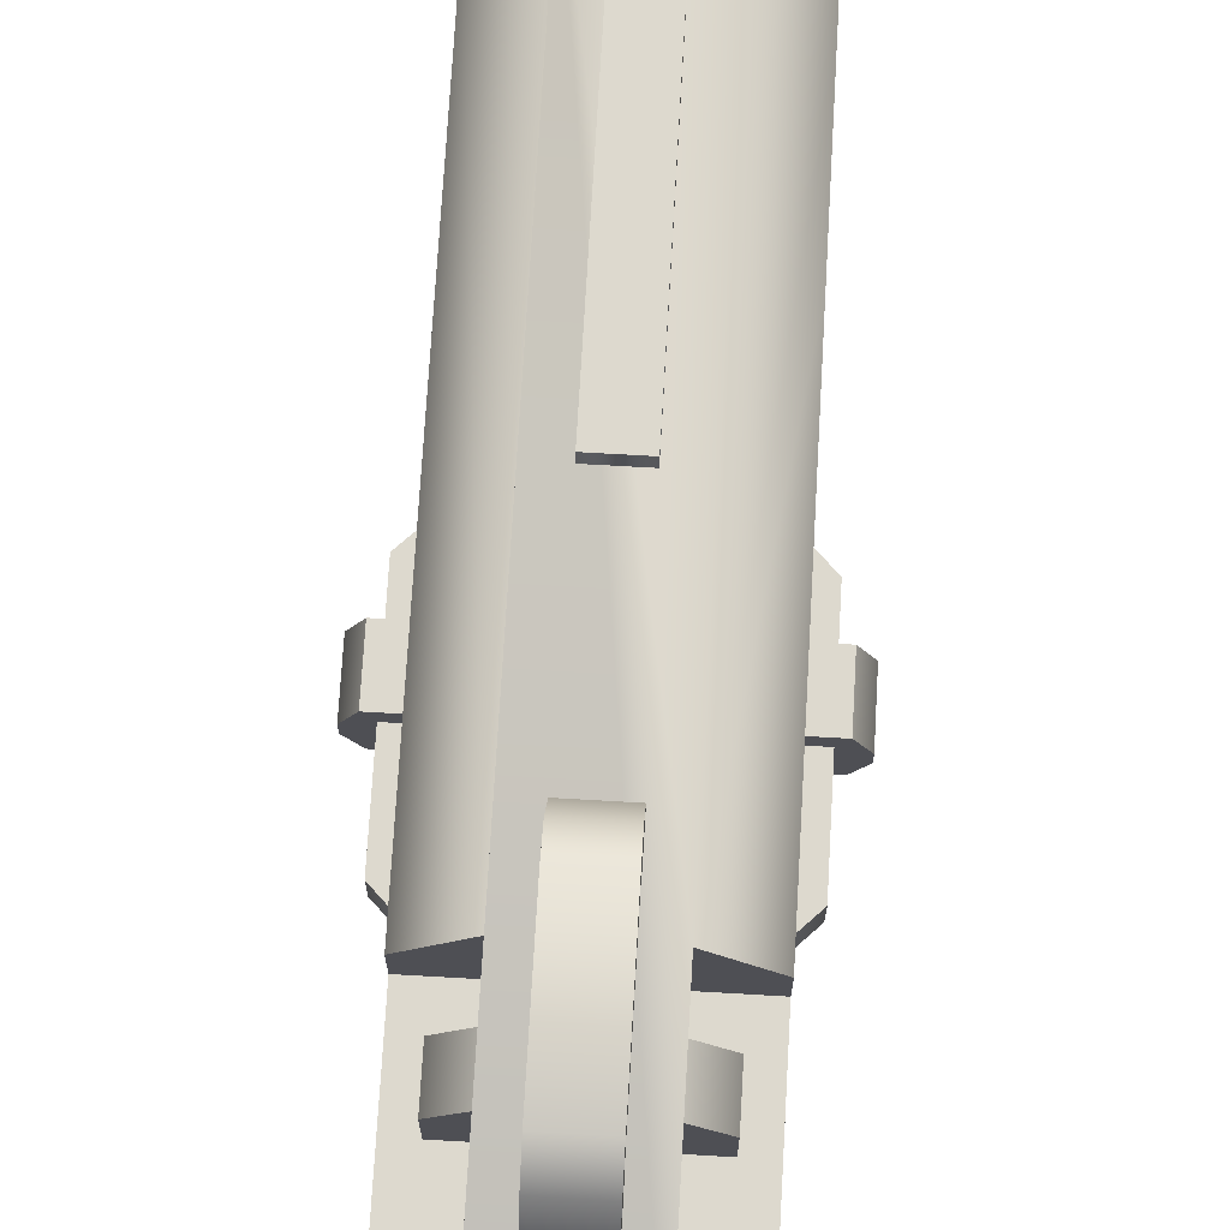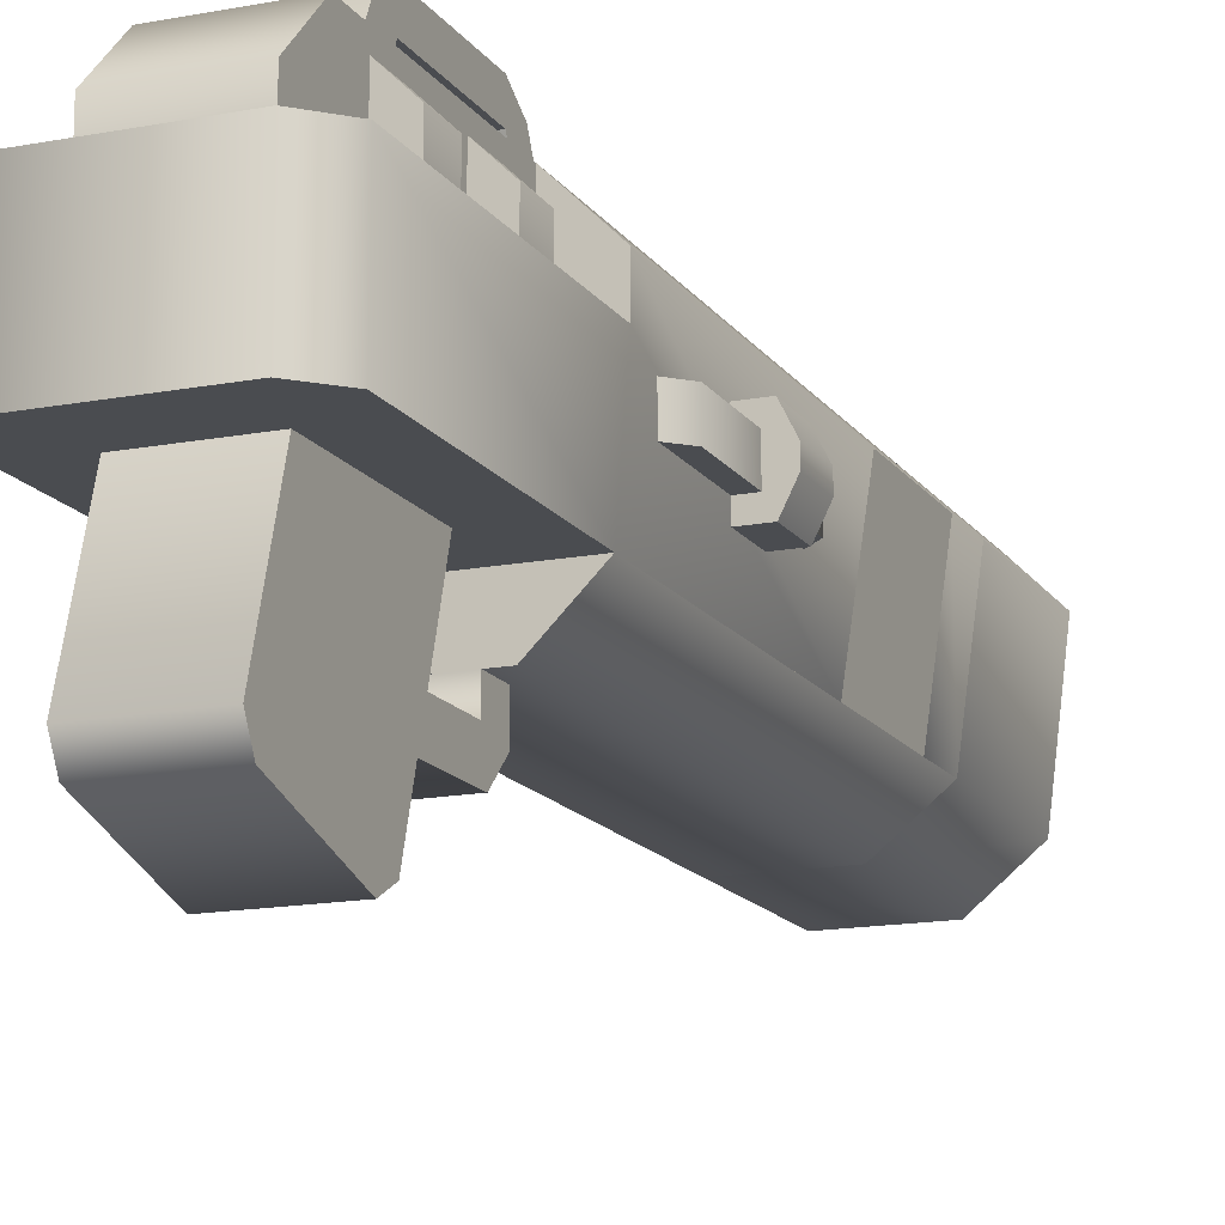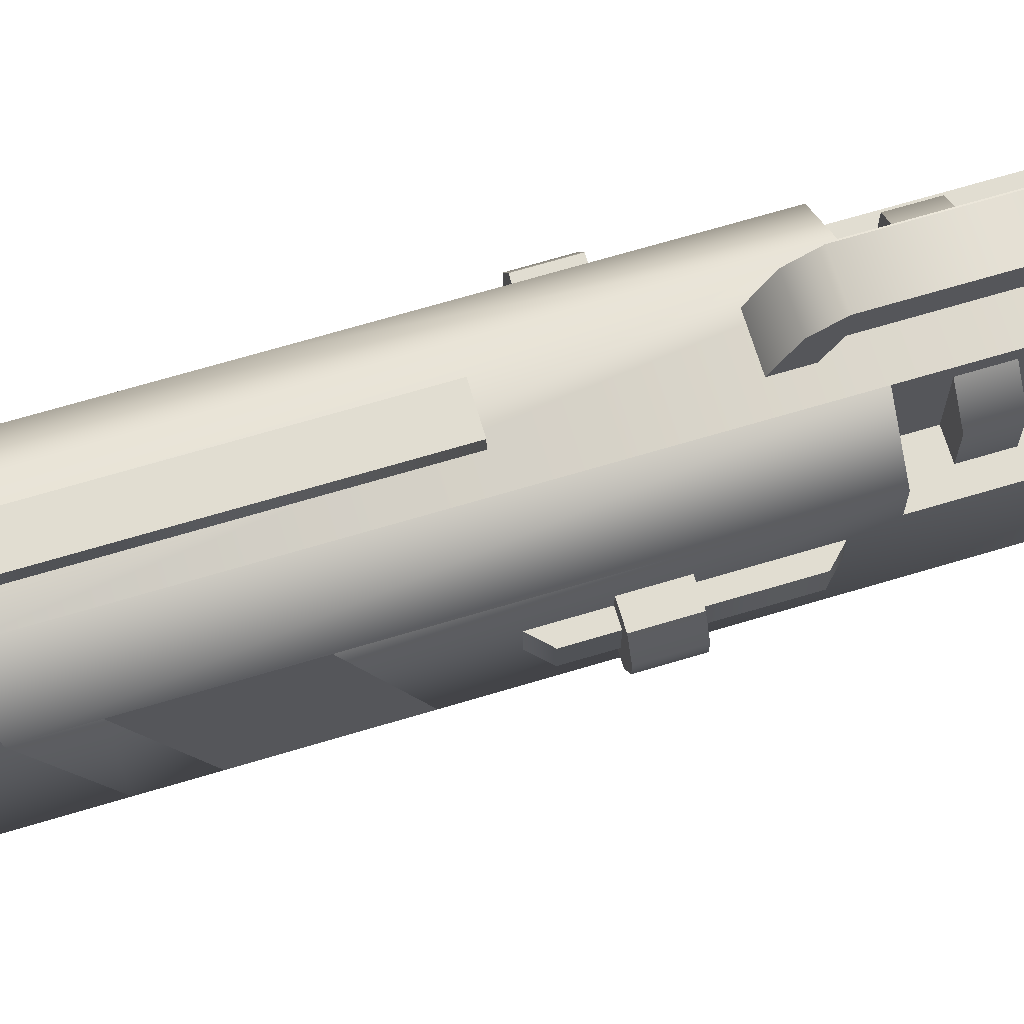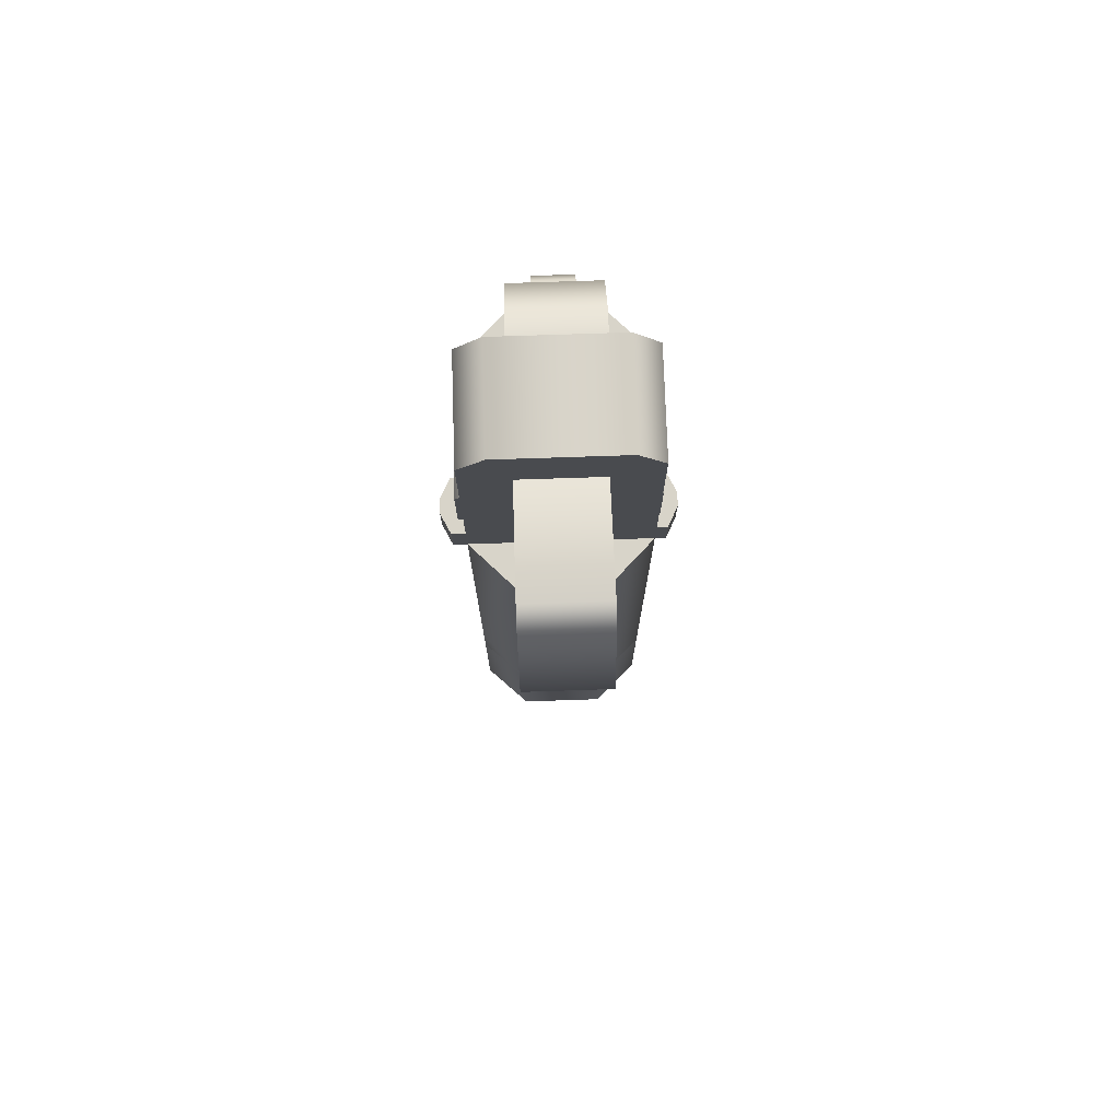
<metadata>
{"format":"obj","ext":"obj","renderer":"f3d","projection":"perspective","resolution":1024,"background":"white","views":[{"elev":71.8,"azim":3.3,"up":"+Y"},{"elev":-15.0,"azim":22.4,"up":"+Y"},{"elev":68.9,"azim":-106.7,"up":"+Y"},{"elev":75.7,"azim":-1.9,"up":"+Z"}]}
</metadata>
<code>
g blaster-h
v 0.03 -0.05425 0.144 1 1 1
v 0.03 -0.05425 -0.156 1 1 1
v -0.03 -0.05425 0.144 1 1 1
v -0.03 -0.05425 -0.156 1 1 1
v 0.03 0.1018 0.132 1 1 1
v 0.03 0.04775 0.132 1 1 1
v 0.03 0.1018 0.27 1 1 1
v 0.03 0.04775 0.3 1 1 1
v 0.03 0.07175 0.3 1 1 1
v 0.06 -0.02425 0.144 1 1 1
v -0.06 -0.02425 0.144 1 1 1
v -0.03 0.04775 0.3 1 1 1
v -0.03 0.07175 0.3 1 1 1
v -0.06 0.07175 -0.2045 1 1 1
v -0.06 0.07175 -0.1685 1 1 1
v -0.06 -0.02425 -0.1675 1 1 1
v -0.06 -0.02425 -0.1315 1 1 1
v -0.03 0.04775 0.132 1 1 1
v -0.03 0.1018 0.132 1 1 1
v -0.03 0.1018 0.27 1 1 1
v 0.06 -0.02425 -0.04754 1 1 1
v 0.06 -0.02425 -0.1315 1 1 1
v 0.06 -0.02425 -0.1675 1 1 1
v -0.06 -0.02425 0.306 1 1 1
v -0.06 0.04775 0.306 1 1 1
v -0.06 0.04775 0.132 1 1 1
v -0.06 -0.02425 -0.04754 1 1 1
v -0.06 0.07175 0.132 1 1 1
v -0.06 0.07175 -0.08446 1 1 1
v 0.06 -0.02425 0.306 1 1 1
v 0.042 -0.02425 0.324 1 1 1
v -0.042 -0.02425 0.324 1 1 1
v 0.06 0.07175 -0.2045 1 1 1
v 0.06 0.07175 -0.1685 1 1 1
v 0.06 0.04775 0.306 1 1 1
v 0.042 0.04775 0.324 1 1 1
v -0.042 0.04775 0.324 1 1 1
v 0.03 0.1018 -0.216 1 1 1
v 0.06 0.07175 -0.08446 1 1 1
v 0.06 0.07175 0.132 1 1 1
v -0.03 0.1018 -0.216 1 1 1
v 0.06 0.04775 0.132 1 1 1
v -0.06 0.07175 -0.1685 1 1 1
v -0.06 0.07175 -0.08446 1 1 1
v -0.06 -0.02425 -0.1315 1 1 1
v -0.06 -0.02425 -0.04754 1 1 1
v 0.06 0.07175 -0.1685 1 1 1
v 0.06 -0.02425 -0.1315 1 1 1
v 0.06 0.07175 -0.08446 1 1 1
v 0.06 -0.02425 -0.04754 1 1 1
v -0.0825 0.03313 0.02108 1 1 1
v -0.0825 0.03313 0.05108 1 1 1
v -0.0825 0.02313 0.02108 1 1 1
v -0.0825 0.02313 0.05108 1 1 1
v -0.075 0.04813 0.02108 1 1 1
v -0.075 0.04813 0.05108 1 1 1
v -0.075 0.008129 0.02108 1 1 1
v -0.075 0.008129 0.05108 1 1 1
v 0.0825 0.03313 0.02108 1 1 1
v 0.0825 0.03313 0.05108 1 1 1
v 0.0825 0.02313 0.02108 1 1 1
v 0.0825 0.02313 0.05108 1 1 1
v 0.075 0.04813 0.02108 1 1 1
v 0.075 0.04813 0.05108 1 1 1
v 0.075 0.008129 0.02108 1 1 1
v 0.075 0.008129 0.05108 1 1 1
v 0.03 0.1018 -0.324 1 1 1
v 0.06 0.07175 -0.3125 1 1 1
v 0.03 0.1018 -0.216 1 1 1
v 0.06 0.07175 -0.2045 1 1 1
v -0.06 0.07175 -0.3125 1 1 1
v -0.06 0.07175 -0.2045 1 1 1
v -0.06 -0.02425 -0.2755 1 1 1
v -0.06 -0.02425 -0.1675 1 1 1
v -0.03 -0.05425 -0.264 1 1 1
v 0.03 -0.05425 -0.264 1 1 1
v -0.01957 -0.03185 -0.2726 1 1 1
v -0.036 -0.01542 -0.2789 1 1 1
v 0.01957 -0.03185 -0.2726 1 1 1
v 0.06 -0.02425 -0.2755 1 1 1
v 0.036 -0.01542 -0.2789 1 1 1
v -0.036 0.06292 -0.3091 1 1 1
v -0.01957 0.07935 -0.3154 1 1 1
v -0.03 0.1018 -0.324 1 1 1
v 0.036 0.06292 -0.3091 1 1 1
v 0.01957 0.07935 -0.3154 1 1 1
v -0.03 0.1018 -0.216 1 1 1
v 0.06 -0.02425 -0.1675 1 1 1
v 0.03 -0.05425 -0.156 1 1 1
v -0.03 -0.05425 -0.156 1 1 1
v 0.0124 0.1118 -0.0131 1 1 1
v -0.0124 0.1118 -0.0131 1 1 1
v 0.0124 0.1118 -0.246 1 1 1
v -0.0124 0.1118 -0.246 1 1 1
v 0.0124 0.1018 -0.246 1 1 1
v 0.0124 0.1018 -0.0131 1 1 1
v -0.0124 0.1018 -0.0131 1 1 1
v -0.0124 0.1018 -0.246 1 1 1
v -0.0142 0.1018 0.09 1 1 1
v -0.0142 0.1273 0.1027 1 1 1
v -0.0142 0.1018 0.1098 1 1 1
v -0.0142 0.1373 0.1189 1 1 1
v -0.0142 0.1195 0.1187 1 1 1
v -0.0142 0.1195 0.1952 1 1 1
v -0.0142 0.1373 0.195 1 1 1
v -0.0142 0.1273 0.2112 1 1 1
v -0.0142 0.1018 0.2041 1 1 1
v -0.0142 0.1018 0.2239 1 1 1
v 0.0142 0.1018 0.09 1 1 1
v 0.0142 0.1018 0.1098 1 1 1
v 0.0142 0.1273 0.1027 1 1 1
v 0.0142 0.1373 0.1189 1 1 1
v 0.0142 0.1195 0.1187 1 1 1
v 0.0142 0.1195 0.1952 1 1 1
v 0.0142 0.1373 0.195 1 1 1
v 0.0142 0.1273 0.2112 1 1 1
v 0.0142 0.1018 0.2041 1 1 1
v 0.0142 0.1018 0.2239 1 1 1
v -0.0464 0.04775 0.2212 1 1 1
v -0.03 0.04775 0.2212 1 1 1
v -0.0464 0.07653 0.2212 1 1 1
v -0.03 0.09275 0.2212 1 1 1
v -0.03 0.04775 0.2458 1 1 1
v -0.0464 0.04775 0.2458 1 1 1
v -0.03 0.09275 0.2458 1 1 1
v -0.0464 0.07653 0.2458 1 1 1
v -0.0464 0.04775 0.1566 1 1 1
v -0.03 0.04775 0.1566 1 1 1
v -0.0464 0.07653 0.1566 1 1 1
v -0.03 0.09275 0.1566 1 1 1
v -0.03 0.09275 0.1812 1 1 1
v -0.0464 0.07653 0.1812 1 1 1
v -0.0464 0.04775 0.1812 1 1 1
v -0.03 0.04775 0.1812 1 1 1
v 0.0464 0.04775 0.1566 1 1 1
v 0.03 0.04775 0.1566 1 1 1
v 0.0464 0.07653 0.1566 1 1 1
v 0.03 0.09275 0.1566 1 1 1
v 0.03 0.09275 0.1812 1 1 1
v 0.0464 0.07653 0.1812 1 1 1
v 0.0464 0.04775 0.1812 1 1 1
v 0.03 0.04775 0.1812 1 1 1
v 0.0464 0.04775 0.2212 1 1 1
v 0.03 0.04775 0.2212 1 1 1
v 0.0464 0.07653 0.2212 1 1 1
v 0.03 0.09275 0.2212 1 1 1
v 0.03 0.04775 0.2458 1 1 1
v 0.0464 0.04775 0.2458 1 1 1
v 0.03 0.09275 0.2458 1 1 1
v 0.0464 0.07653 0.2458 1 1 1
v -0.06 0.04813 0.02108 1 1 1
v -0.06 0.04813 0.05108 1 1 1
v -0.06 0.008129 0.02108 1 1 1
v -0.06 0.008129 0.05108 1 1 1
v 0.06 0.04813 0.02108 1 1 1
v 0.06 0.04813 0.05108 1 1 1
v 0.06 0.008129 0.02108 1 1 1
v 0.06 0.008129 0.05108 1 1 1
v -0.01957 -0.03185 -0.2366 1 1 1
v 0.01957 -0.03185 -0.2366 1 1 1
v -0.036 -0.01542 -0.2429 1 1 1
v 0.036 -0.01542 -0.2429 1 1 1
v -0.036 0.06292 -0.2731 1 1 1
v 0.036 0.06292 -0.2731 1 1 1
v -0.01957 0.07935 -0.2794 1 1 1
v 0.01957 0.07935 -0.2794 1 1 1
v 0.02775 -0.1023 0.3074 1 1 1
v -0.02775 -0.1023 0.3074 1 1 1
v 0.02775 -0.02425 0.284 1 1 1
v -0.02775 -0.02425 0.284 1 1 1
v -0.02775 -0.1298 0.2157 1 1 1
v 0.02775 -0.1298 0.2157 1 1 1
v -0.02775 -0.02425 0.1841 1 1 1
v 0.02775 -0.02425 0.1841 1 1 1
v 0.02775 -0.1161 0.3 1 1 1
v 0.02775 -0.1373 0.2296 1 1 1
v -0.02775 -0.1161 0.3 1 1 1
v -0.02775 -0.1373 0.2296 1 1 1
v -0.06 0.01813 -0.01392 1 1 1
v -0.06 0.03813 -0.01392 1 1 1
v -0.07 0.01813 -0.003923 1 1 1
v -0.07 0.03813 -0.003923 1 1 1
v -0.07 0.01813 0.1011 1 1 1
v -0.07 0.03813 0.1011 1 1 1
v -0.06 0.01813 0.1111 1 1 1
v -0.06 0.03813 0.1111 1 1 1
v 0.06 0.01813 -0.01392 1 1 1
v 0.06 0.03813 -0.01392 1 1 1
v 0.07 0.01813 -0.003923 1 1 1
v 0.07 0.03813 -0.003923 1 1 1
v 0.07 0.01813 0.1011 1 1 1
v 0.07 0.03813 0.1011 1 1 1
v 0.06 0.01813 0.1111 1 1 1
v 0.06 0.03813 0.1111 1 1 1
v 0.019 -0.08925 0.214 1 1 1
v 0.019 -0.08925 0.139 1 1 1
v -0.019 -0.08925 0.214 1 1 1
v -0.019 -0.08925 0.139 1 1 1
v -0.019 -0.06925 0.214 1 1 1
v -0.019 -0.06925 0.144 1 1 1
v -0.019 -0.05425 0.144 1 1 1
v -0.019 -0.05425 0.124 1 1 1
v -0.019 -0.07425 0.124 1 1 1
v 0.019 -0.05425 0.124 1 1 1
v 0.019 -0.07425 0.124 1 1 1
v 0.019 -0.05425 0.144 1 1 1
v 0.019 -0.06925 0.144 1 1 1
v 0.019 -0.06925 0.214 1 1 1
f 3 2 1
f 2 3 4
f 7 6 5
f 6 7 8
f 8 7 9
f 10 3 1
f 3 10 11
f 9 12 8
f 12 9 13
f 16 15 14
f 15 16 17
f 12 19 18
f 19 12 20
f 20 12 13
f 10 22 21
f 22 10 23
f 23 10 1
f 23 1 2
f 25 11 24
f 26 11 25
f 11 26 27
f 28 27 26
f 27 28 29
f 20 9 7
f 9 20 13
f 31 10 30
f 10 31 11
f 11 31 32
f 11 32 24
f 34 23 33
f 23 34 22
f 35 31 30
f 31 35 36
f 4 17 16
f 17 4 3
f 17 3 27
f 27 3 11
f 36 32 31
f 32 36 37
f 37 24 32
f 24 37 25
f 5 33 38
f 33 5 34
f 34 5 39
f 39 5 40
f 41 5 38
f 5 41 7
f 7 41 20
f 20 41 19
f 40 6 42
f 6 40 5
f 14 19 41
f 19 14 28
f 28 14 15
f 28 15 29
f 19 26 18
f 26 19 28
f 40 21 39
f 21 40 42
f 21 42 10
f 10 42 35
f 10 35 30
f 45 44 43
f 44 45 46
f 49 48 47
f 48 49 50
f 53 52 51
f 52 53 54
f 51 56 55
f 56 51 52
f 57 54 53
f 54 57 58
f 66 65 62
f 61 62 65
f 60 59 64
f 63 64 59
f 62 61 60
f 59 60 61
f 26 12 18
f 12 26 37
f 37 26 25
f 37 8 12
f 36 8 37
f 36 6 8
f 35 6 36
f 6 35 42
f 69 68 67
f 68 69 70
f 73 72 71
f 72 73 74
f 73 76 75
f 76 73 77
f 77 73 78
f 79 76 77
f 76 79 80
f 80 79 81
f 78 73 71
f 78 71 82
f 82 71 83
f 83 71 84
f 80 81 68
f 68 81 85
f 83 84 86
f 68 85 86
f 67 86 84
f 68 86 67
f 84 69 67
f 69 84 87
f 70 80 68
f 80 70 88
f 71 87 84
f 87 71 72
f 90 76 89
f 76 90 75
f 89 80 88
f 80 89 76
f 75 74 73
f 74 75 90
f 93 92 91
f 92 93 94
f 91 95 93
f 95 91 96
f 91 97 96
f 97 91 92
f 97 94 98
f 94 97 92
f 94 95 98
f 95 94 93
f 101 100 99
f 100 101 102
f 102 101 103
f 102 103 104
f 102 104 105
f 105 104 106
f 106 104 107
f 106 107 108
f 111 110 109
f 110 111 112
f 110 112 113
f 113 112 114
f 114 112 115
f 114 115 116
f 114 116 117
f 117 116 118
f 121 120 119
f 120 121 122
f 125 124 123
f 124 125 126
f 121 125 122
f 125 121 126
f 124 121 119
f 121 124 126
f 129 128 127
f 128 129 130
f 129 131 130
f 131 129 132
f 133 129 127
f 129 133 132
f 131 133 134
f 133 131 132
f 140 139 141
f 142 141 139
f 140 141 137
f 135 137 141
f 140 137 139
f 138 139 137
f 138 137 136
f 135 136 137
f 150 148 145
f 143 145 148
f 150 145 149
f 146 149 145
f 150 149 148
f 147 148 149
f 146 145 144
f 143 144 145
f 56 151 55
f 151 56 152
f 154 57 153
f 57 154 58
f 56 154 152
f 154 56 58
f 58 56 52
f 58 52 54
f 57 151 153
f 151 57 55
f 55 57 53
f 55 53 51
f 59 61 63
f 61 65 63
f 63 65 155
f 157 155 65
f 62 60 66
f 60 64 66
f 66 64 158
f 156 158 64
f 66 158 65
f 157 65 158
f 156 64 155
f 63 155 64
f 161 160 159
f 160 161 162
f 162 161 163
f 162 163 164
f 164 163 165
f 164 165 166
f 169 168 167
f 168 169 170
f 173 172 171
f 172 173 174
f 177 176 175
f 176 177 178
f 178 172 176
f 172 178 171
f 167 177 175
f 177 167 168
f 171 170 173
f 170 171 178
f 170 178 177
f 170 177 168
f 169 172 174
f 172 169 176
f 176 169 175
f 175 169 167
f 181 180 179
f 180 181 182
f 185 184 183
f 184 185 186
f 183 182 181
f 182 183 184
f 183 179 185
f 179 183 181
f 182 186 180
f 186 182 184
f 192 190 194
f 188 194 190
f 189 191 187
f 193 187 191
f 192 191 190
f 189 190 191
f 194 193 192
f 191 192 193
f 190 189 188
f 187 188 189
f 79 162 81
f 162 79 160
f 77 160 79
f 160 77 159
f 163 83 165
f 83 163 82
f 165 86 166
f 86 165 83
f 81 164 85
f 164 81 162
f 78 159 77
f 159 78 161
f 85 166 86
f 166 85 164
f 163 78 82
f 78 163 161
f 104 113 114
f 113 104 103
f 104 117 107
f 117 104 114
f 100 109 99
f 109 100 111
f 113 101 110
f 101 113 103
f 116 108 118
f 108 116 106
f 102 115 112
f 115 102 105
f 100 112 111
f 112 100 102
f 105 116 115
f 116 105 106
f 197 196 195
f 196 197 198
f 200 197 199
f 197 200 198
f 201 198 200
f 202 198 201
f 198 202 203
f 206 205 204
f 205 206 196
f 196 206 207
f 196 207 195
f 195 207 208
f 200 208 207
f 208 200 199
f 206 200 207
f 200 206 201
f 203 204 205
f 204 203 202
f 198 205 196
f 205 198 203
g blaster-h
f 3 2 1
f 2 3 4
f 7 6 5
f 6 7 8
f 8 7 9
f 10 3 1
f 3 10 11
f 9 12 8
f 12 9 13
f 16 15 14
f 15 16 17
f 12 19 18
f 19 12 20
f 20 12 13
f 10 22 21
f 22 10 23
f 23 10 1
f 23 1 2
f 25 11 24
f 26 11 25
f 11 26 27
f 28 27 26
f 27 28 29
f 20 9 7
f 9 20 13
f 31 10 30
f 10 31 11
f 11 31 32
f 11 32 24
f 34 23 33
f 23 34 22
f 35 31 30
f 31 35 36
f 4 17 16
f 17 4 3
f 17 3 27
f 27 3 11
f 36 32 31
f 32 36 37
f 37 24 32
f 24 37 25
f 5 33 38
f 33 5 34
f 34 5 39
f 39 5 40
f 41 5 38
f 5 41 7
f 7 41 20
f 20 41 19
f 40 6 42
f 6 40 5
f 14 19 41
f 19 14 28
f 28 14 15
f 28 15 29
f 19 26 18
f 26 19 28
f 40 21 39
f 21 40 42
f 21 42 10
f 10 42 35
f 10 35 30
f 45 44 43
f 44 45 46
f 49 48 47
f 48 49 50
f 53 52 51
f 52 53 54
f 51 56 55
f 56 51 52
f 57 54 53
f 54 57 58
f 66 65 62
f 61 62 65
f 60 59 64
f 63 64 59
f 62 61 60
f 59 60 61
f 26 12 18
f 12 26 37
f 37 26 25
f 37 8 12
f 36 8 37
f 36 6 8
f 35 6 36
f 6 35 42
f 69 68 67
f 68 69 70
f 73 72 71
f 72 73 74
f 73 76 75
f 76 73 77
f 77 73 78
f 79 76 77
f 76 79 80
f 80 79 81
f 78 73 71
f 78 71 82
f 82 71 83
f 83 71 84
f 80 81 68
f 68 81 85
f 83 84 86
f 68 85 86
f 67 86 84
f 68 86 67
f 84 69 67
f 69 84 87
f 70 80 68
f 80 70 88
f 71 87 84
f 87 71 72
f 90 76 89
f 76 90 75
f 89 80 88
f 80 89 76
f 75 74 73
f 74 75 90
f 93 92 91
f 92 93 94
f 91 95 93
f 95 91 96
f 91 97 96
f 97 91 92
f 97 94 98
f 94 97 92
f 94 95 98
f 95 94 93
f 101 100 99
f 100 101 102
f 102 101 103
f 102 103 104
f 102 104 105
f 105 104 106
f 106 104 107
f 106 107 108
f 111 110 109
f 110 111 112
f 110 112 113
f 113 112 114
f 114 112 115
f 114 115 116
f 114 116 117
f 117 116 118
f 121 120 119
f 120 121 122
f 125 124 123
f 124 125 126
f 121 125 122
f 125 121 126
f 124 121 119
f 121 124 126
f 129 128 127
f 128 129 130
f 129 131 130
f 131 129 132
f 133 129 127
f 129 133 132
f 131 133 134
f 133 131 132
f 140 139 141
f 142 141 139
f 140 141 137
f 135 137 141
f 140 137 139
f 138 139 137
f 138 137 136
f 135 136 137
f 150 148 145
f 143 145 148
f 150 145 149
f 146 149 145
f 150 149 148
f 147 148 149
f 146 145 144
f 143 144 145
f 56 151 55
f 151 56 152
f 154 57 153
f 57 154 58
f 56 154 152
f 154 56 58
f 58 56 52
f 58 52 54
f 57 151 153
f 151 57 55
f 55 57 53
f 55 53 51
f 59 61 63
f 61 65 63
f 63 65 155
f 157 155 65
f 62 60 66
f 60 64 66
f 66 64 158
f 156 158 64
f 66 158 65
f 157 65 158
f 156 64 155
f 63 155 64
f 161 160 159
f 160 161 162
f 162 161 163
f 162 163 164
f 164 163 165
f 164 165 166
f 169 168 167
f 168 169 170
f 173 172 171
f 172 173 174
f 177 176 175
f 176 177 178
f 178 172 176
f 172 178 171
f 167 177 175
f 177 167 168
f 171 170 173
f 170 171 178
f 170 178 177
f 170 177 168
f 169 172 174
f 172 169 176
f 176 169 175
f 175 169 167
f 181 180 179
f 180 181 182
f 185 184 183
f 184 185 186
f 183 182 181
f 182 183 184
f 183 179 185
f 179 183 181
f 182 186 180
f 186 182 184
f 192 190 194
f 188 194 190
f 189 191 187
f 193 187 191
f 192 191 190
f 189 190 191
f 194 193 192
f 191 192 193
f 190 189 188
f 187 188 189
f 79 162 81
f 162 79 160
f 77 160 79
f 160 77 159
f 163 83 165
f 83 163 82
f 165 86 166
f 86 165 83
f 81 164 85
f 164 81 162
f 78 159 77
f 159 78 161
f 85 166 86
f 166 85 164
f 163 78 82
f 78 163 161
f 104 113 114
f 113 104 103
f 104 117 107
f 117 104 114
f 100 109 99
f 109 100 111
f 113 101 110
f 101 113 103
f 116 108 118
f 108 116 106
f 102 115 112
f 115 102 105
f 100 112 111
f 112 100 102
f 105 116 115
f 116 105 106
f 197 196 195
f 196 197 198
f 200 197 199
f 197 200 198
f 201 198 200
f 202 198 201
f 198 202 203
f 206 205 204
f 205 206 196
f 196 206 207
f 196 207 195
f 195 207 208
f 200 208 207
f 208 200 199
f 206 200 207
f 200 206 201
f 203 204 205
f 204 203 202
f 198 205 196
f 205 198 203

</code>
